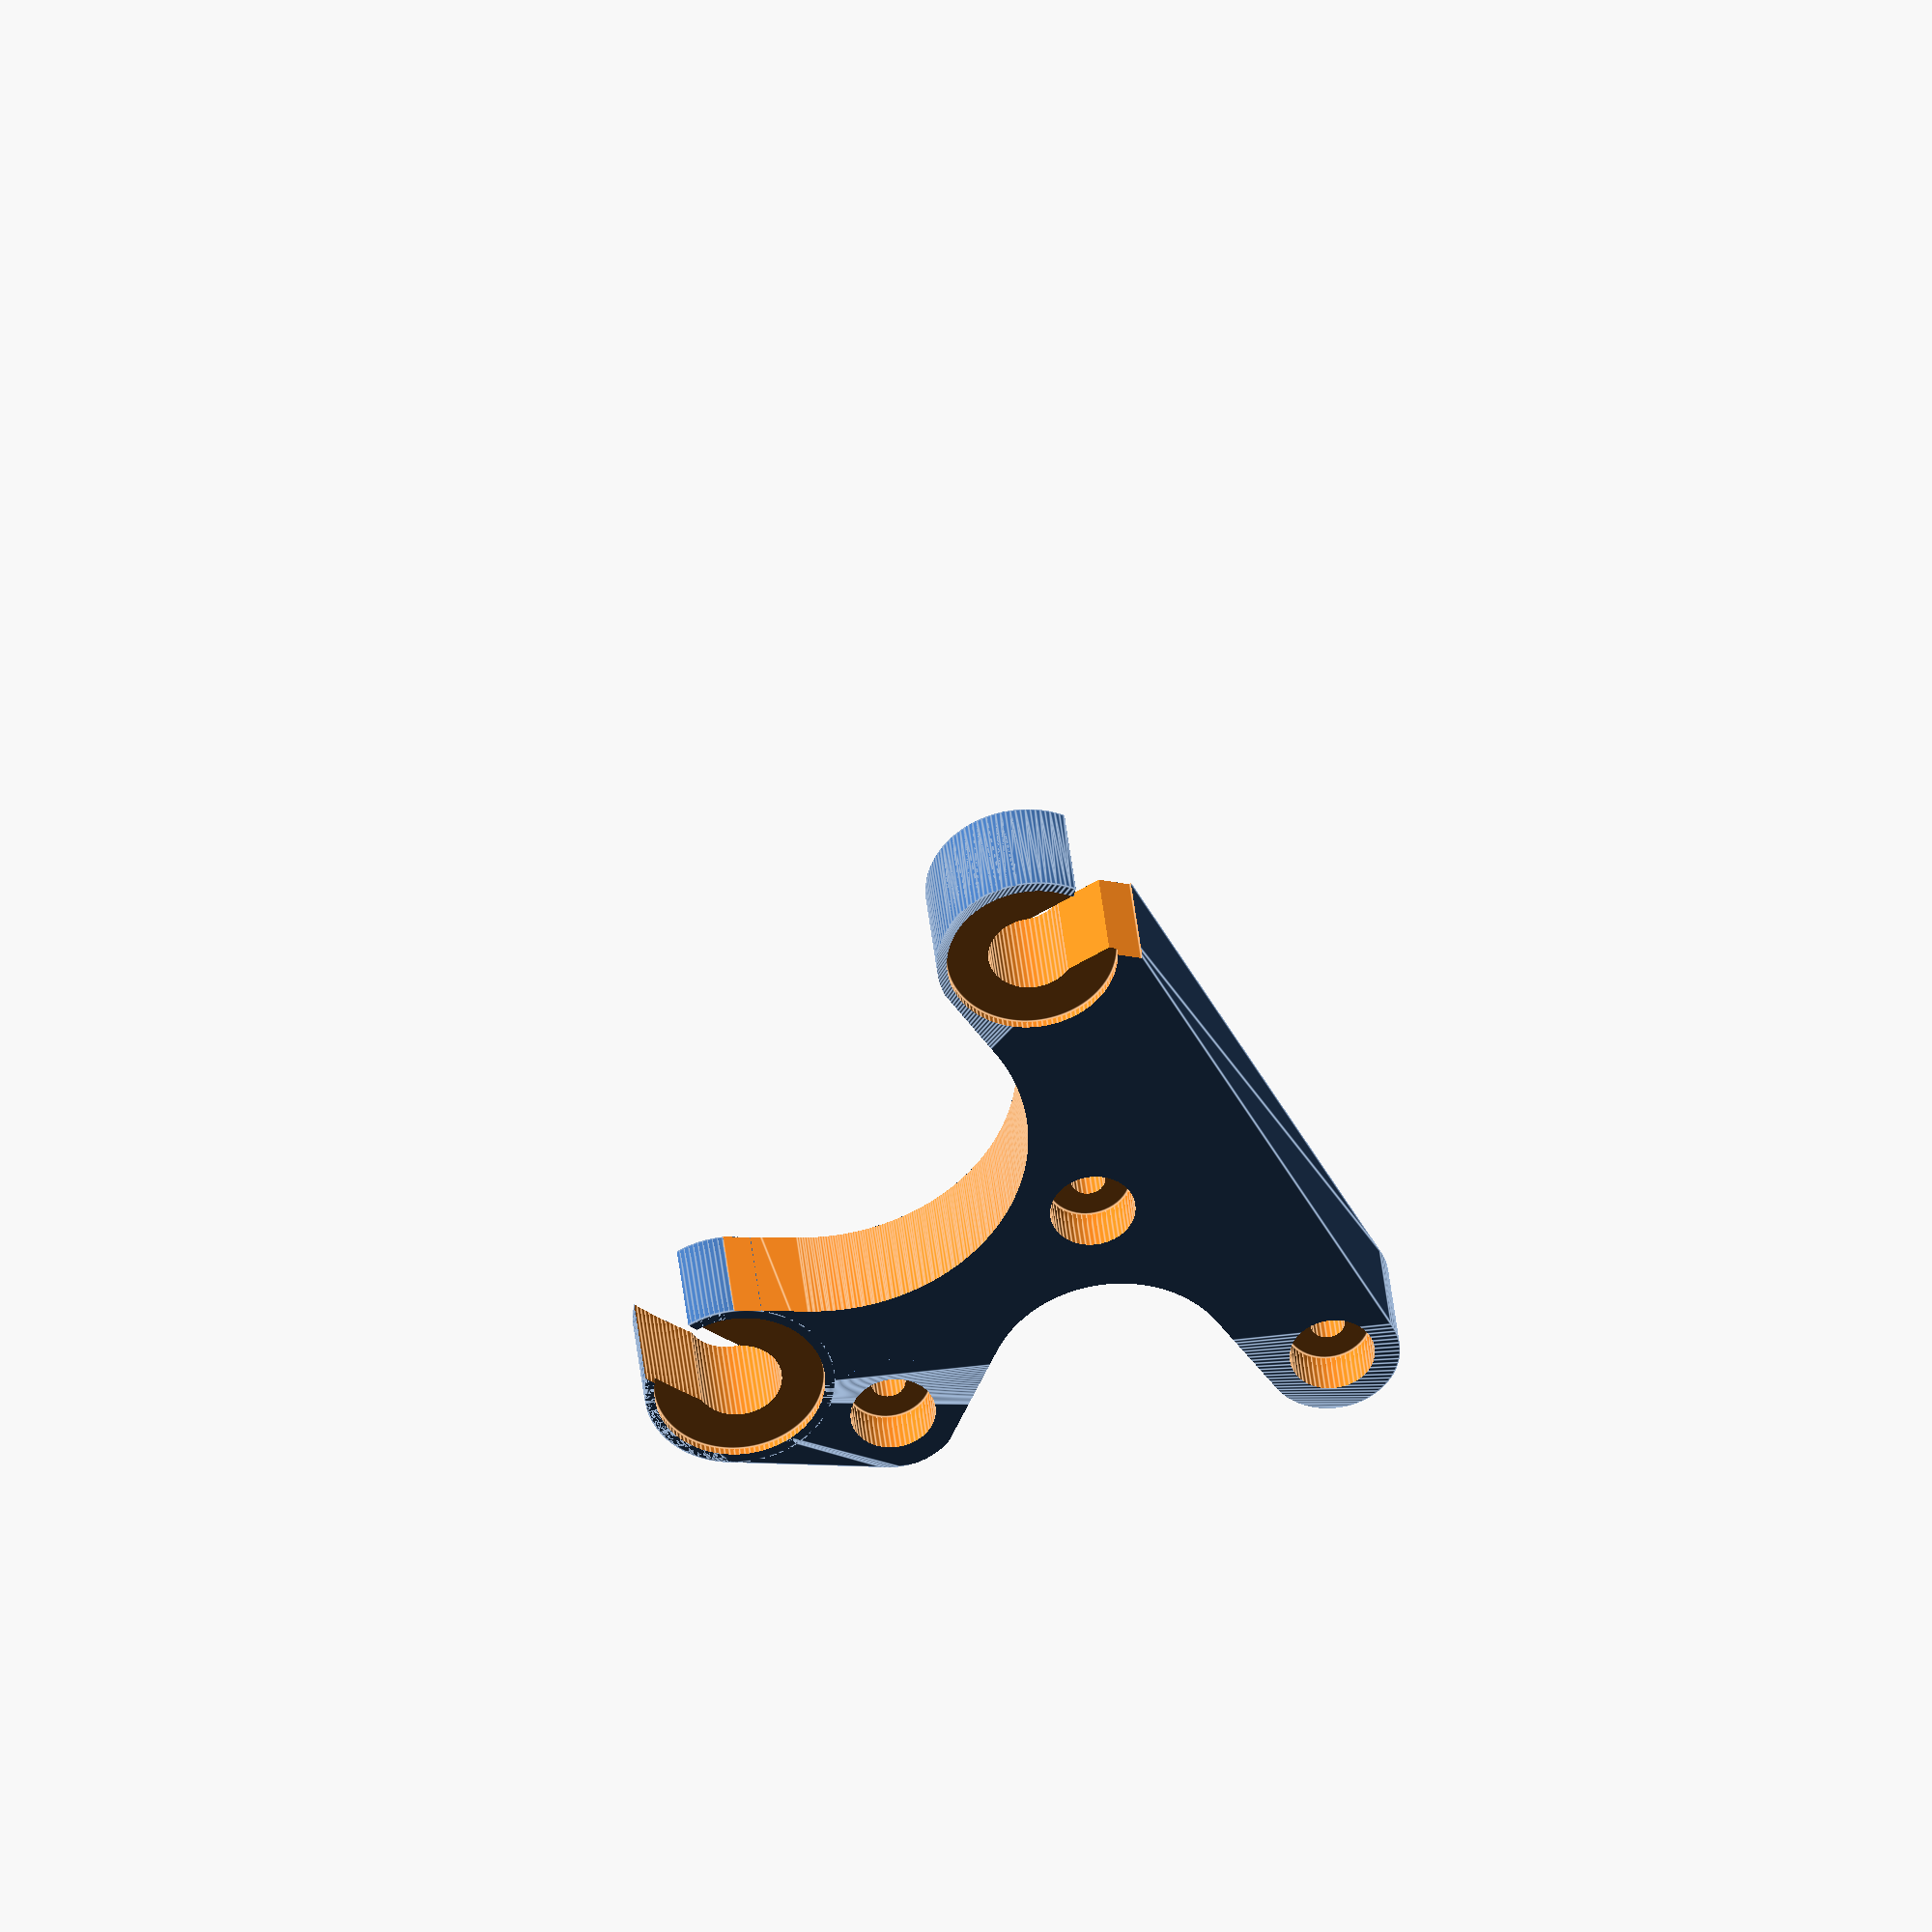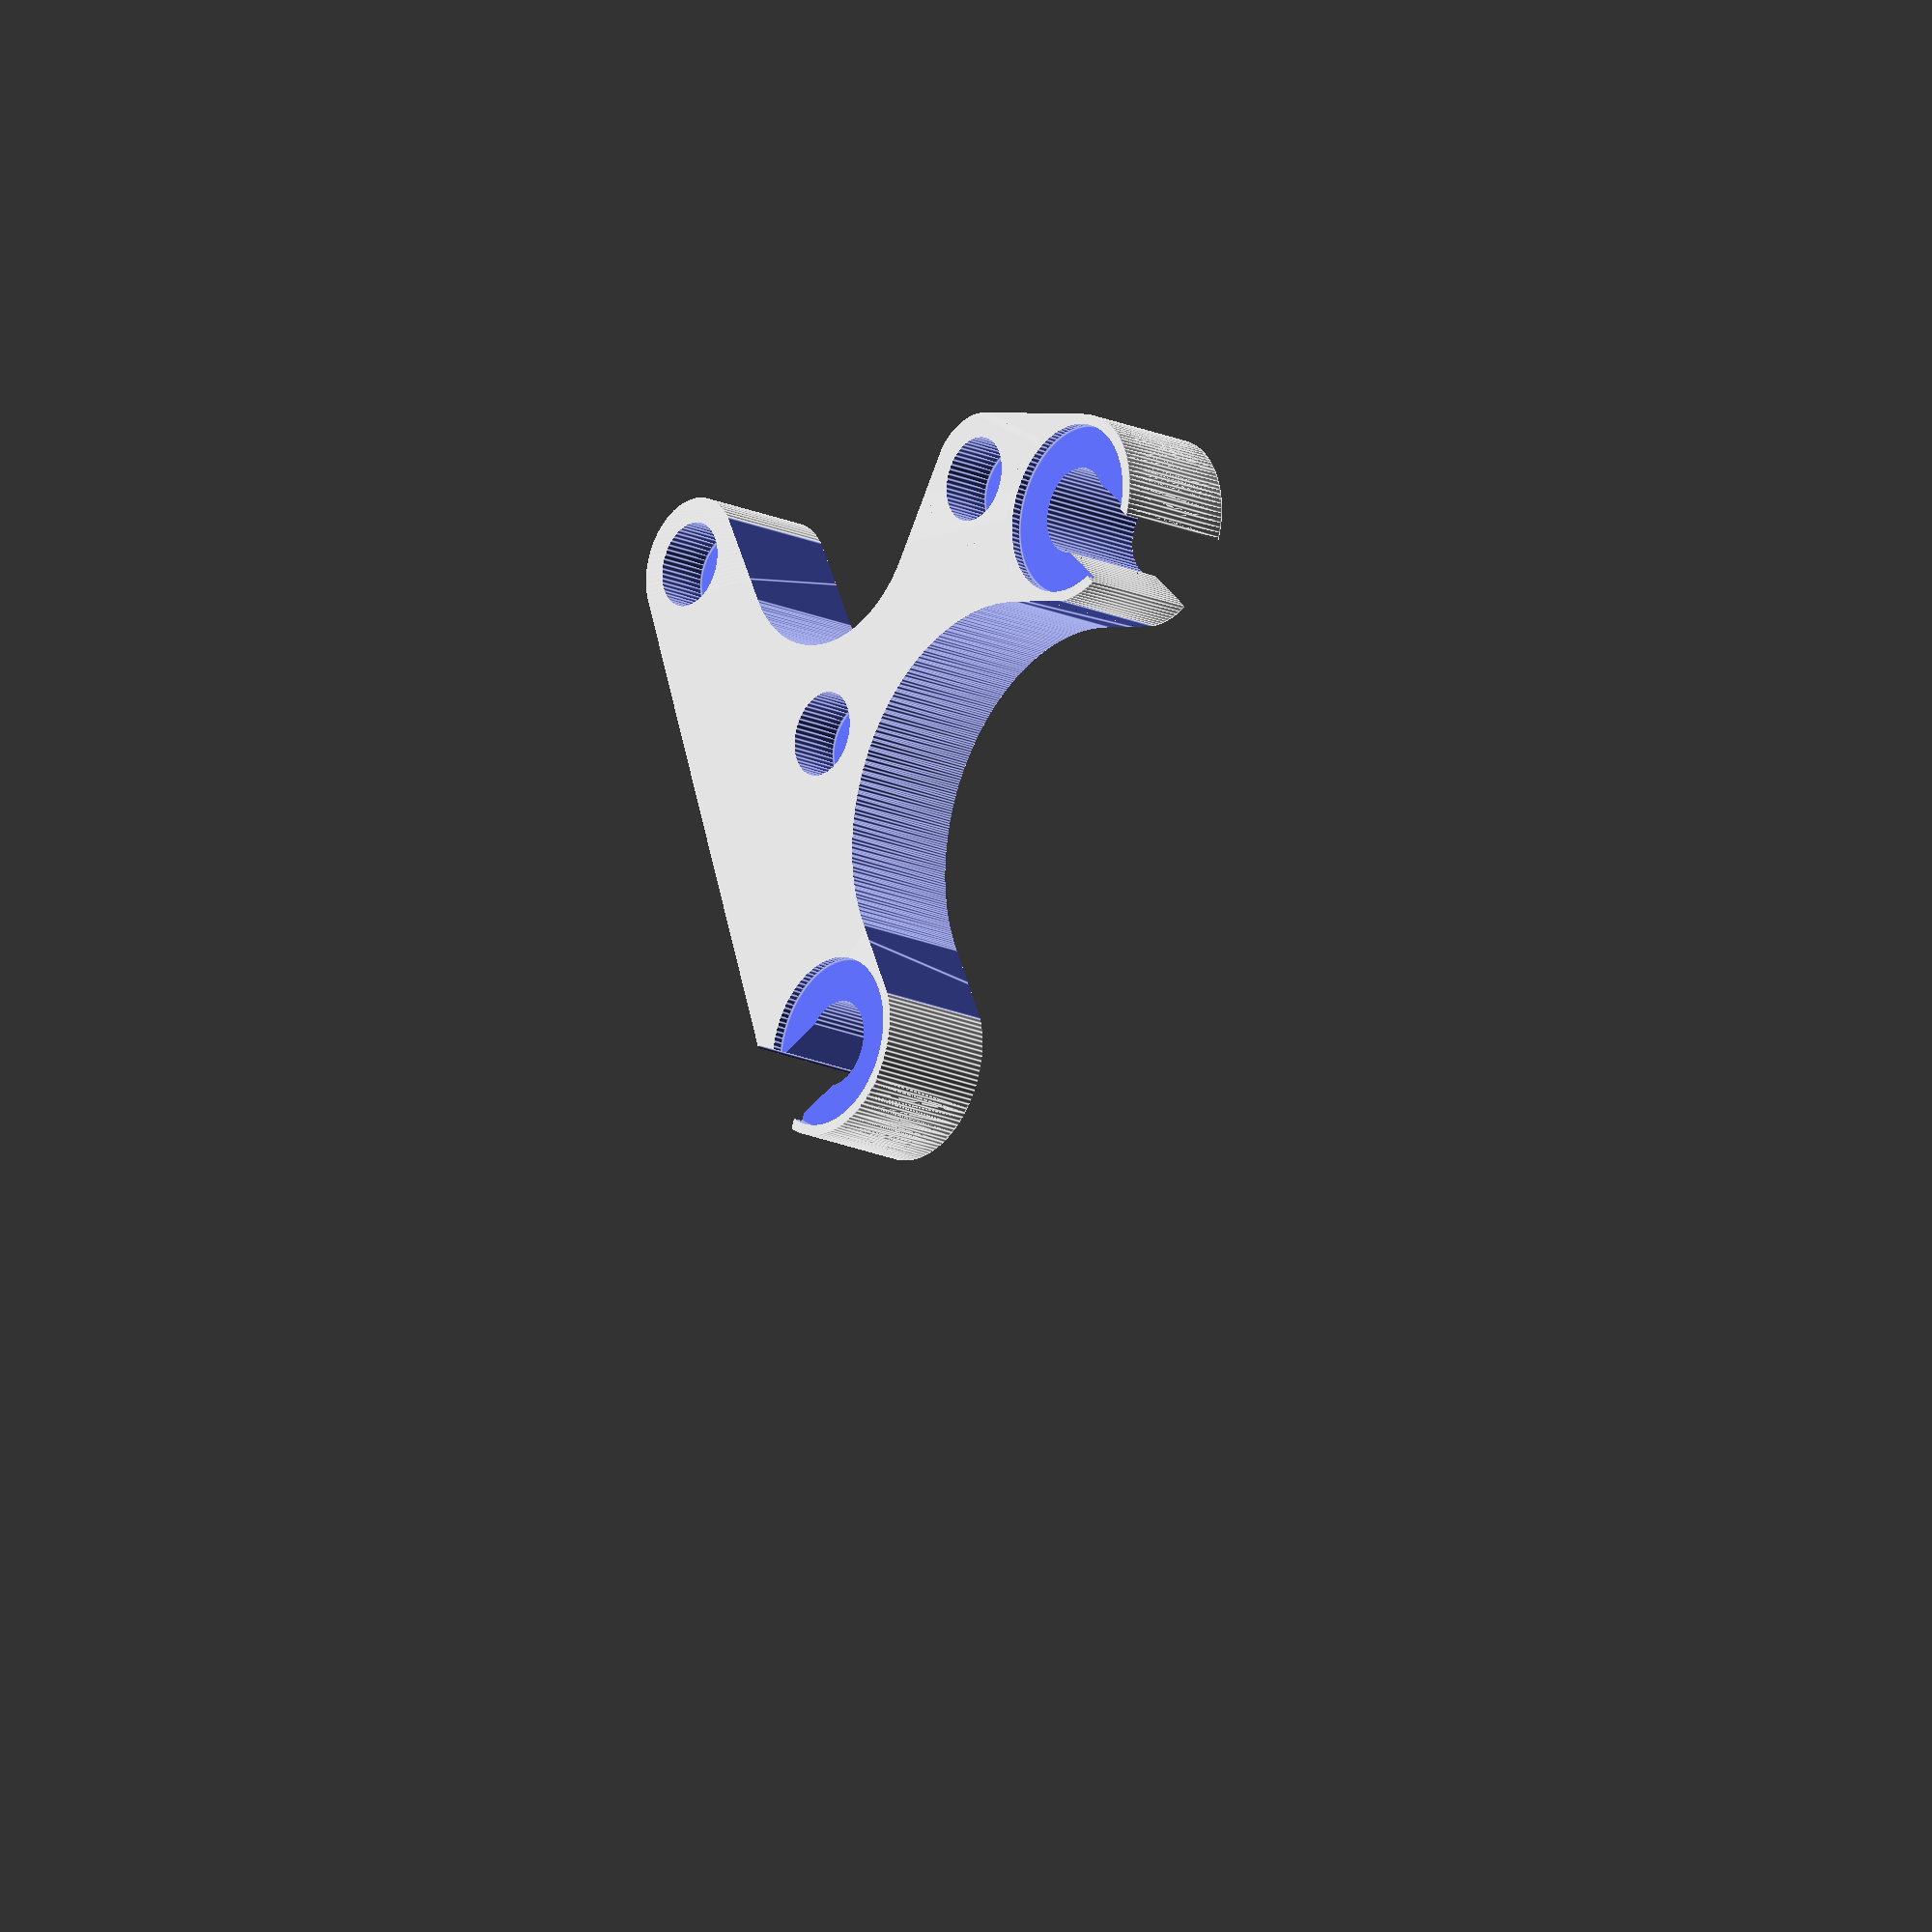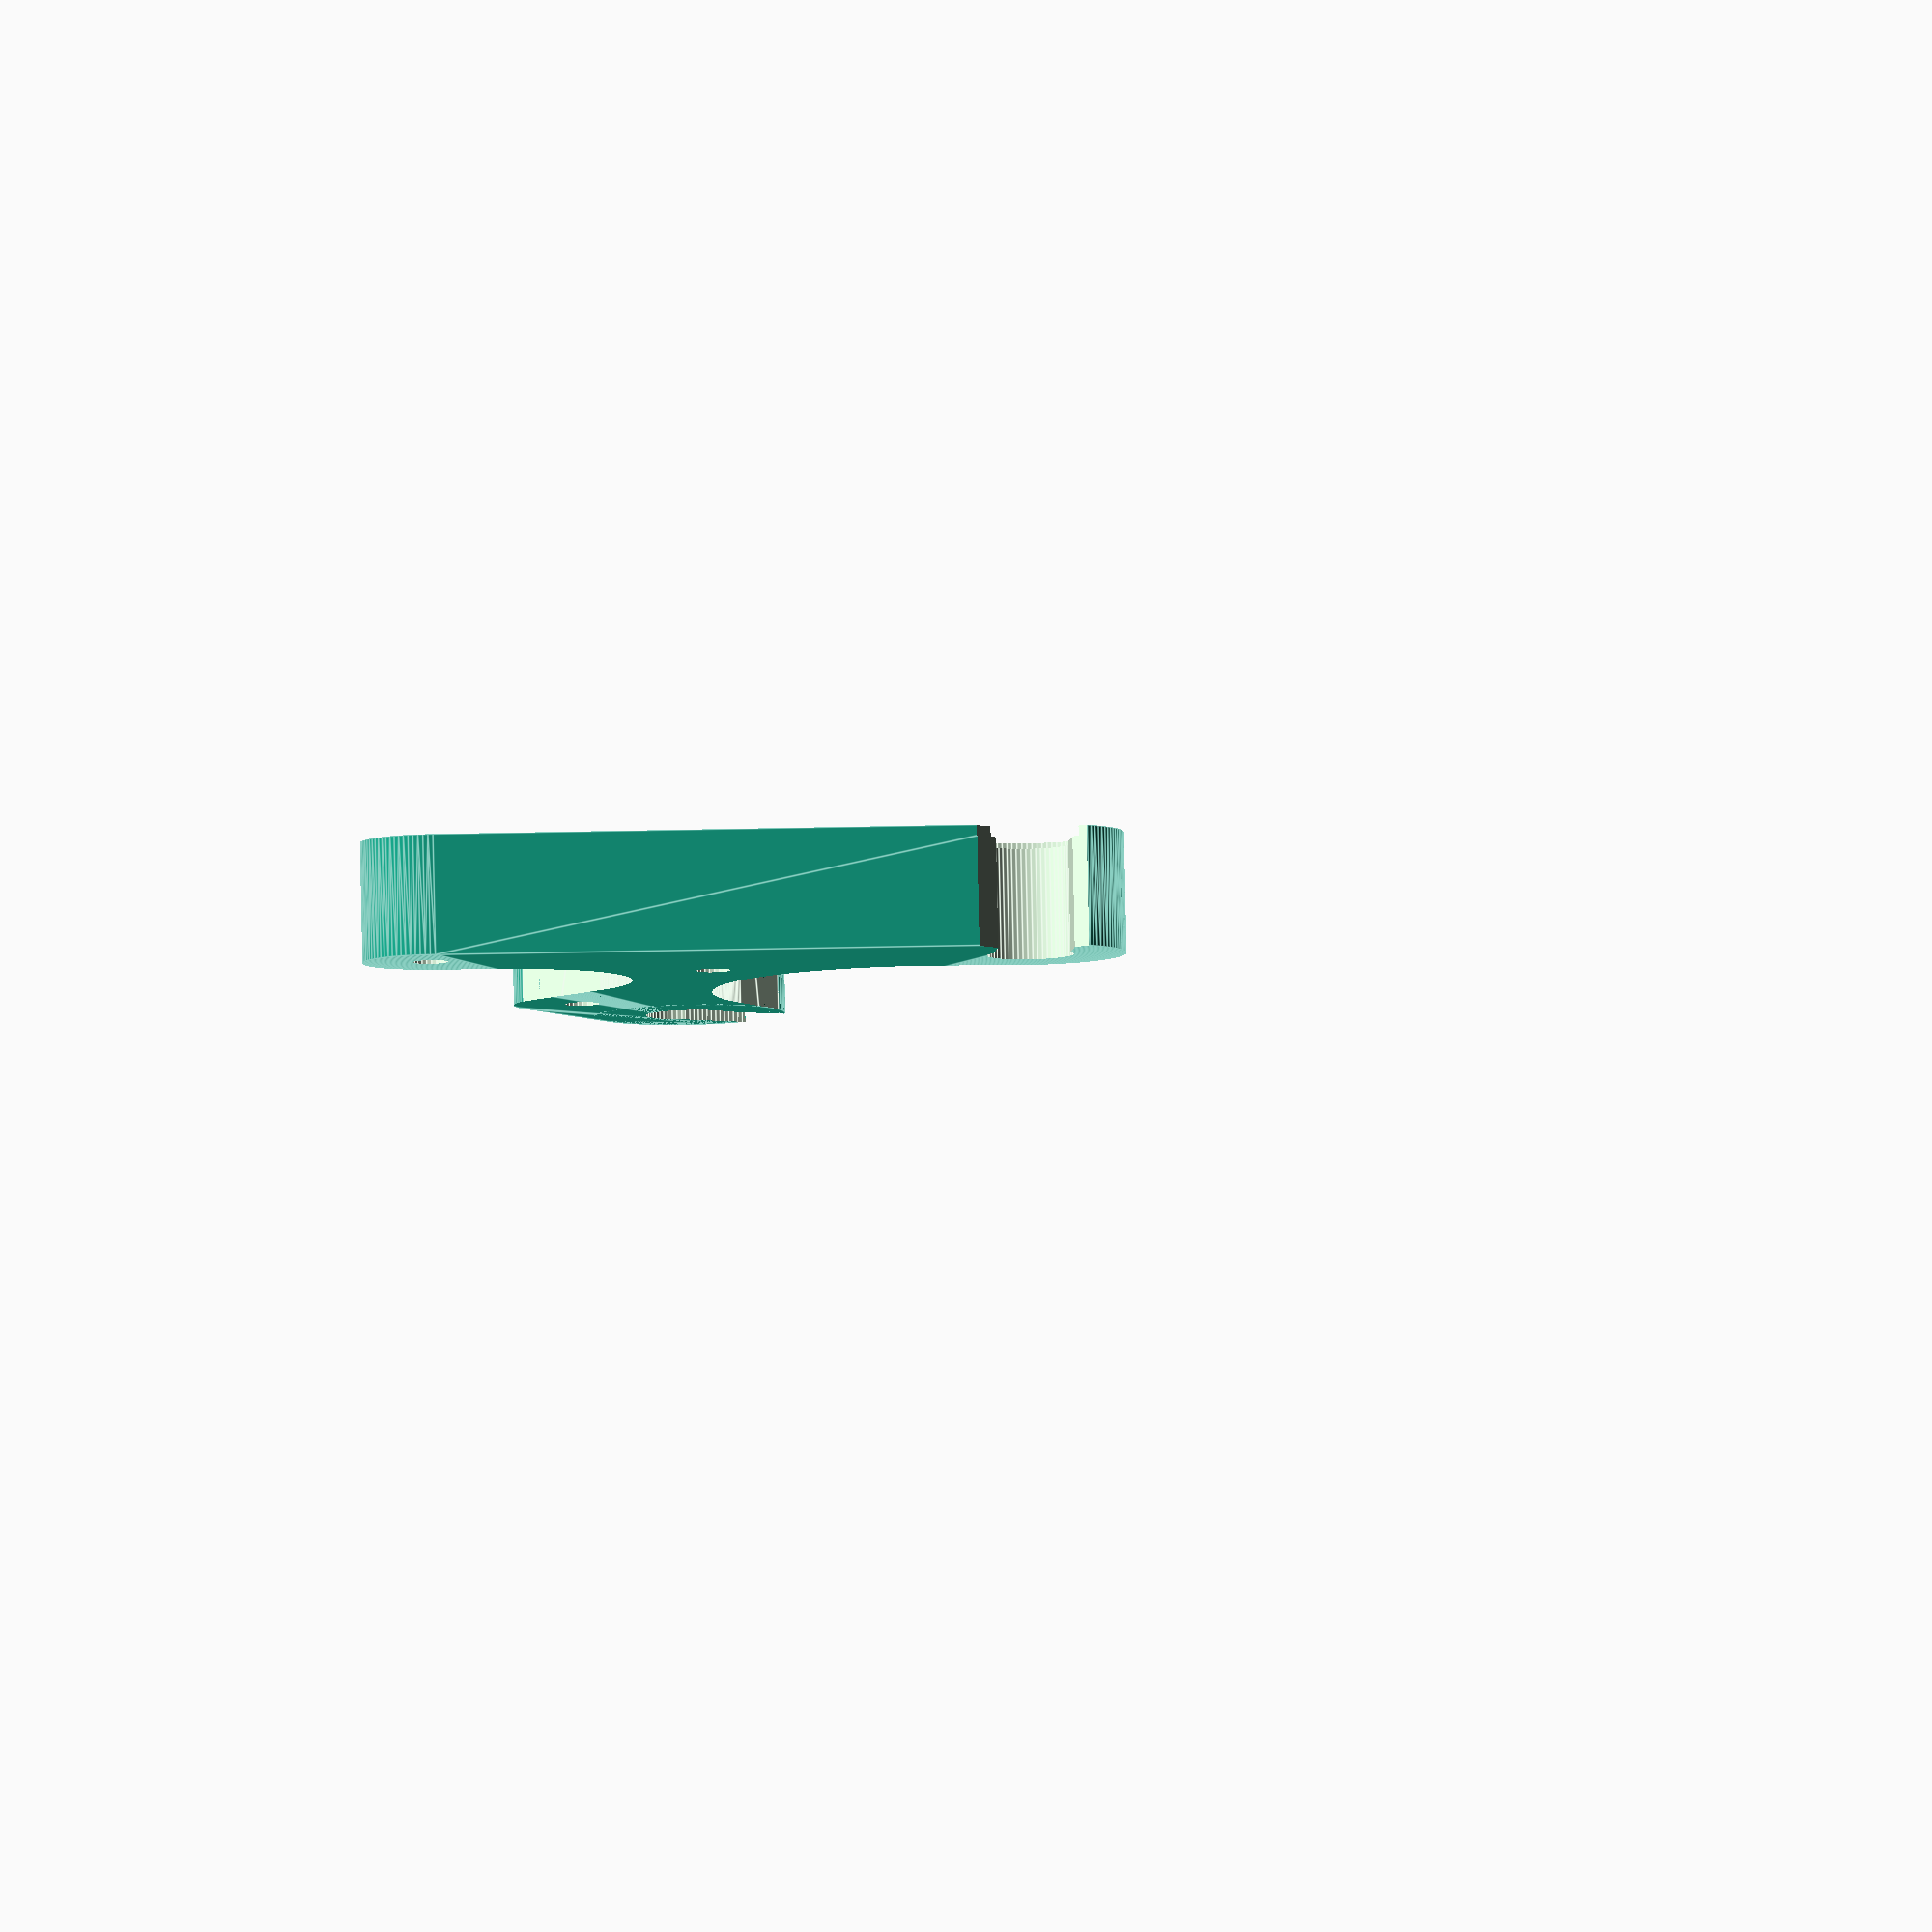
<openscad>
$fa = 0.01;
$fs = 0.5;

m8_nut_diameter = 10 / cos(180 / 6);
m8_diameter = 8.6;
m3_diameter = 3.2 / cos(180 / 8);

m3_washer_diameter = 8.5;
m8_washer_diameter = 17;

endstop_height = 24;
endstop_mount = 0;

module ybrac_base() {
	difference() {
		hull() {
			translate([3.4,30.05,0])
				cylinder(h=12,r=m8_washer_diameter/2 + 1);
			translate([-26,-21,0])
				cylinder(h=12,r=m8_washer_diameter/2 + 1);
			translate([33.5,-20.5,0])
				cylinder(h=12,r=m3_washer_diameter/2 + 2.5);
			translate([15,19.2,0])
				cylinder(h=12,r=m3_washer_diameter/2 + 2.5);
		}
		translate([0, 0, -1])
		hull() {
			translate([-17, 8, 0]) cylinder(r=20, h=50, center=true);
			difference() {
				translate([-27, 0, -25]) mirror([0, 1, 0]) cube([1, 25, 50]);
				translate([-26,-21,0]) cylinder(h=60, r=m8_washer_diameter/2 + 1, center=true);
			}
			difference() {
				translate([3.4,30.05,-25]) rotate([0, 0, 123]) cube([1, 35, 50]);
				translate([3.4,30.05,0]) cylinder(h=60,r=m8_washer_diameter/2 + 1, center=true);
			}
		}
		difference() {
			translate([-47, 0, -25]) mirror([0, 1, 0]) cube([20, 25, 50]);
			translate([-26,-21,0]) cylinder(h=60, r=m8_washer_diameter/2 + 1, center=true);
		}
		difference() {
			translate([-17, 0, -25]) rotate([0, 0, -30]) mirror([1, 0, 0]) cube([20, 35, 50]);
			translate([3.4,30.05,0]) cylinder(h=12,r=m8_washer_diameter/2 + 1);
		}
		hull() {
			translate([(15 + 33.5) / 2, (19.2 - 20.5) / 2, 0]) cylinder(r=12.5, h=50, center=true);
			difference() {
				translate([33.5,-20.5,-25]) cube([1, 25, 50]);
				translate([33.5,-20.5,0]) cylinder(h=50,r=m3_washer_diameter/2 + 2.5, center=true);
			}
			difference() {
				translate([15,19.2,-25]) rotate([0, 0, -115]) cube([1, 25, 50]);
				translate([15,19.2,0]) cylinder(h=50,r=m3_washer_diameter/2 + 2.5, center=true);
			}
		}
		difference() {
			translate([33.5,-20.5,-25]) cube([20, 25, 50]);
			translate([33.5,-20.5,0]) cylinder(h=50,r=m3_washer_diameter/2 + 2.5, center=true);
		}
		difference() {
			difference() {
				translate([15,19.2,-25]) rotate([0, 0, -115]) translate([0.5, 0, 0]) mirror([1, 0, 0]) cube([20, 25, 50]);
				translate([15,19.2,-30]) rotate([0, 0, -115 + 55]) mirror([1, 0, 0]) cube([25, 25, 60]);
			}
			translate([15,19.2,0]) cylinder(h=60,r=m3_washer_diameter/2 + 2.5, center=true);
		}
	}
	*%translate([7,4.5])
		rotate([0,0,90])
			mirror()
				linear_extrude(file="ybrac-t.dxf",height=12);
}

module ybract() {
	difference() {
		union() {
			ybrac_base()
			if (endstop_mount != 0) {
				// endstop mount bubble
				translate([-20, endstop_height, 6])
					cylinder(r=7.5, h=12, center=true);

				// endstop mount curve
				translate([14, -18, 6])
					intersection() {
						difference() {
							cylinder(r=50, h=11.99, center=true);
							cylinder(r=45, h=15, center=true);
						}
							translate([-61, -5, -25])
							cube([51, 100, 50]);
					}
			}
		}

		if (endstop_mount != 0) {
			// endstop zip-tie points
			translate([-20, endstop_height + 4.5, 6])
				cube([m3_diameter, 2.5, 50], center=true);
			translate([-20, endstop_height - 4.5, 6])
				cube([m3_diameter, 2.5, 50], center=true);
		}

		// M8 rod holes
		translate([3.4,30.05,10])
			cylinder(h=30,r=m8_diameter/2, center=true);
		translate([-26,-21,10])
			cylinder(h=30,r=m8_diameter/2, center=true);

		// M8 washer recesses, top
		translate([3.4, 30.05, 12])
			cylinder(h=2, r=m8_washer_diameter/2, center=true);
		translate([-26,-21,12])
			cylinder(h=2, r=m8_washer_diameter/2, center=true);

		// motor mount screw holes
		translate([33.5,-20.5,10])
			cylinder(h=30,r=m3_diameter/2, center=true, $fs=0.5);
		translate([4.5,-10,10])
			cylinder(h=30,r=m3_diameter/2, center=true, $fs=0.5);
		translate([15,19.2,10])
			cylinder(h=30,r=m3_diameter/2, center=true, $fs=0.5);

		// motor mount screw countersinks
		translate([33.5,-20.5,12])
			cylinder(h=10,r=m3_washer_diameter/2, center=true);
		translate([4.5,-10,12])
			cylinder(h=10,r=m3_washer_diameter/2, center=true);
		translate([15,19.2,12])
			cylinder(h=10,r=m3_washer_diameter/2, center=true);

		// CIRCULAR slot for top rod, based on bottom slot position!
		intersection() {
			translate([-26, -21, 6])
				difference() {
					cylinder(h=15, r=sqrt((3.4 - -26) * (3.4 - -26) + (30.05 - -21) * (30.05 - -21)) + (m8_diameter - 1)/2, center=true);
					cylinder(h=16, r=sqrt((3.4 - -26) * (3.4 - -26) + (30.05 - -21) * (30.05 - -21)) - (m8_diameter - 1)/2, center=true);
				}
			translate([3.4 - m8_washer_diameter / 2, 32, 6])
				rotate([0, 0, 335])
					cube([m8_washer_diameter, m8_washer_diameter, 15], center=true);
		}

		// slot for low rod
		translate([-26,-31,6])
			cube([m8_diameter - 1, 20, 30], center=true);
		translate([-26,-30,6])
			rotate([0, 0, 45])
				cube([m8_diameter, m8_diameter, 30], center=true);
	}
}

mirror()
	ybract();

</openscad>
<views>
elev=142.3 azim=59.5 roll=185.4 proj=o view=edges
elev=19.2 azim=68.6 roll=50.0 proj=o view=edges
elev=276.2 azim=175.0 roll=178.8 proj=o view=edges
</views>
